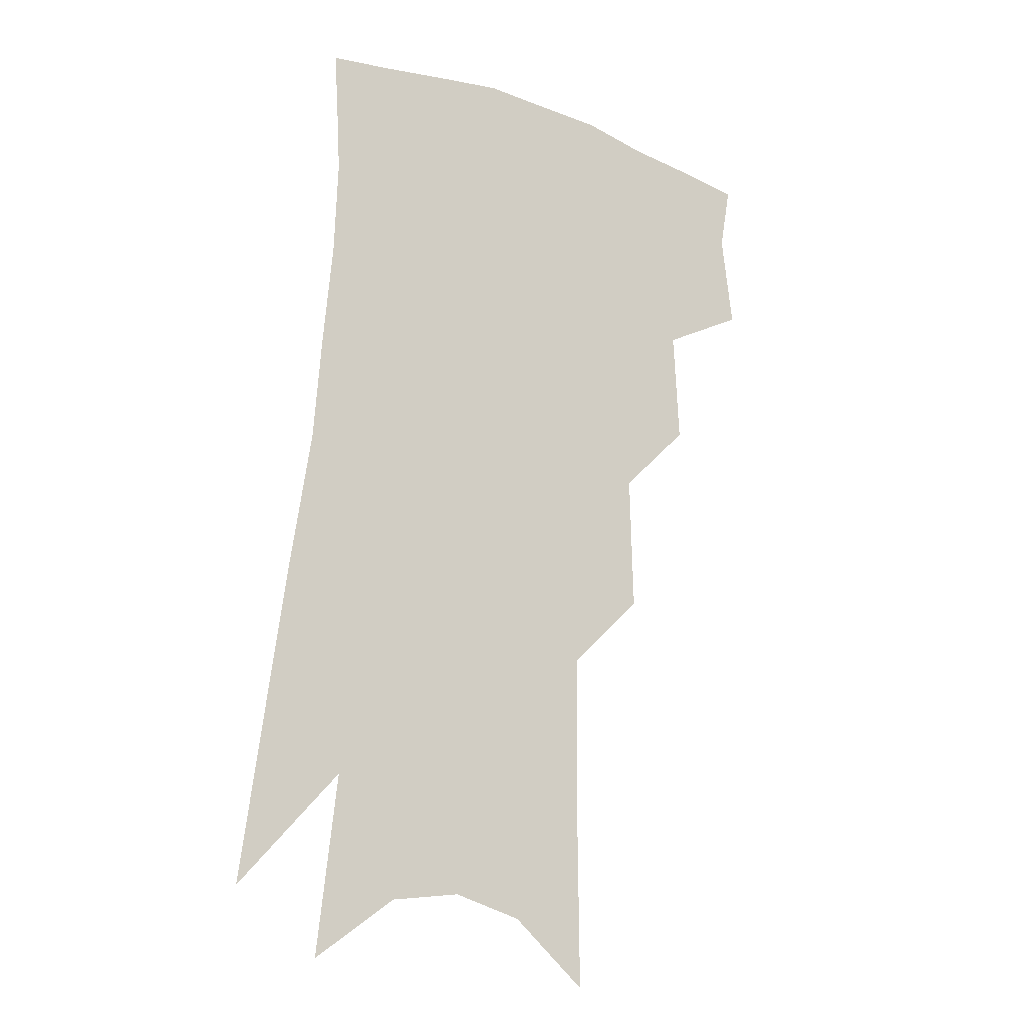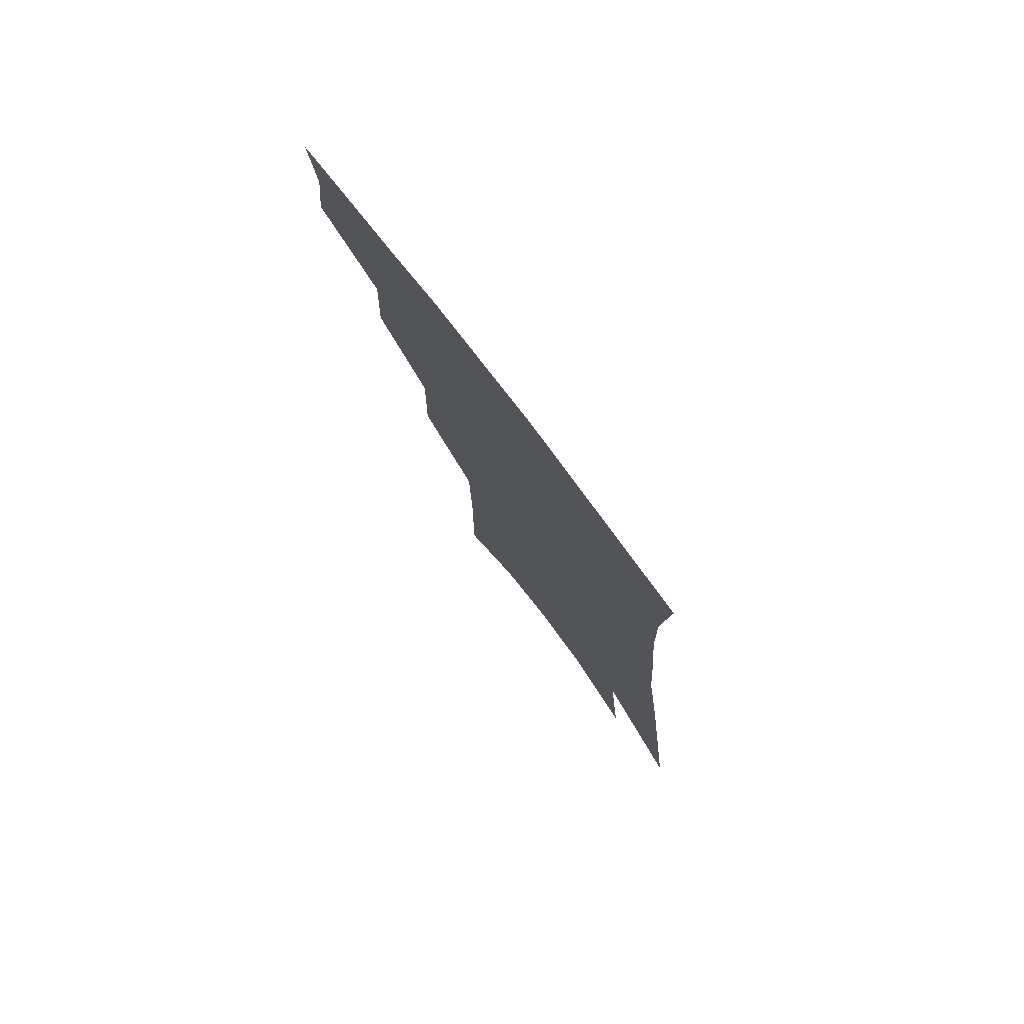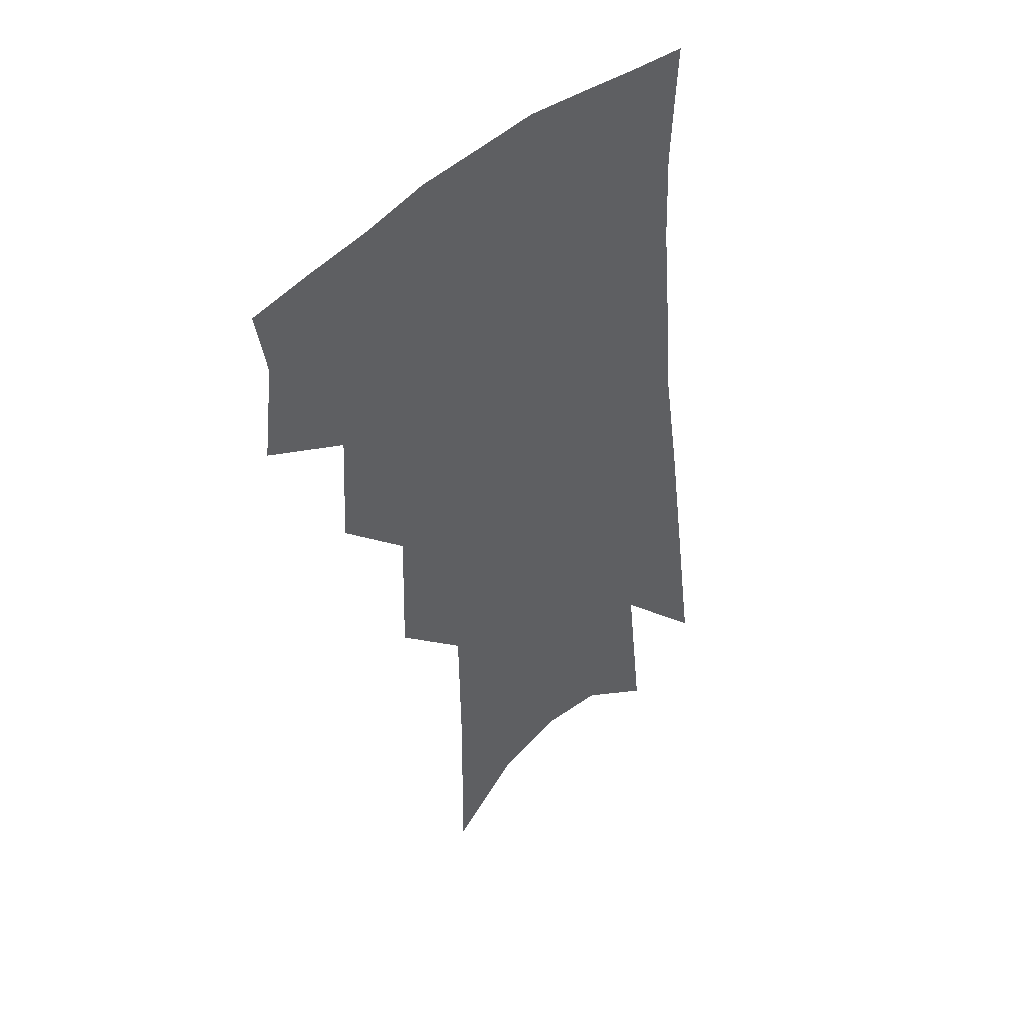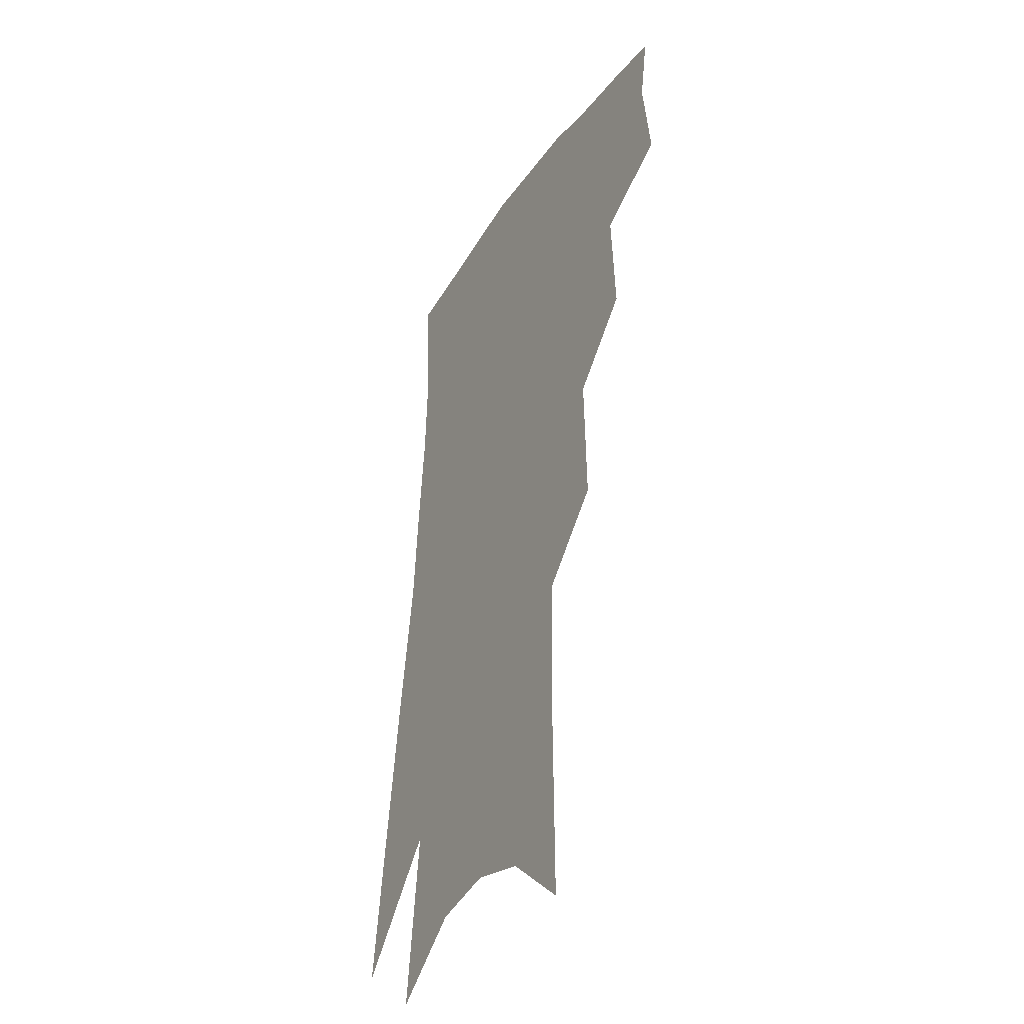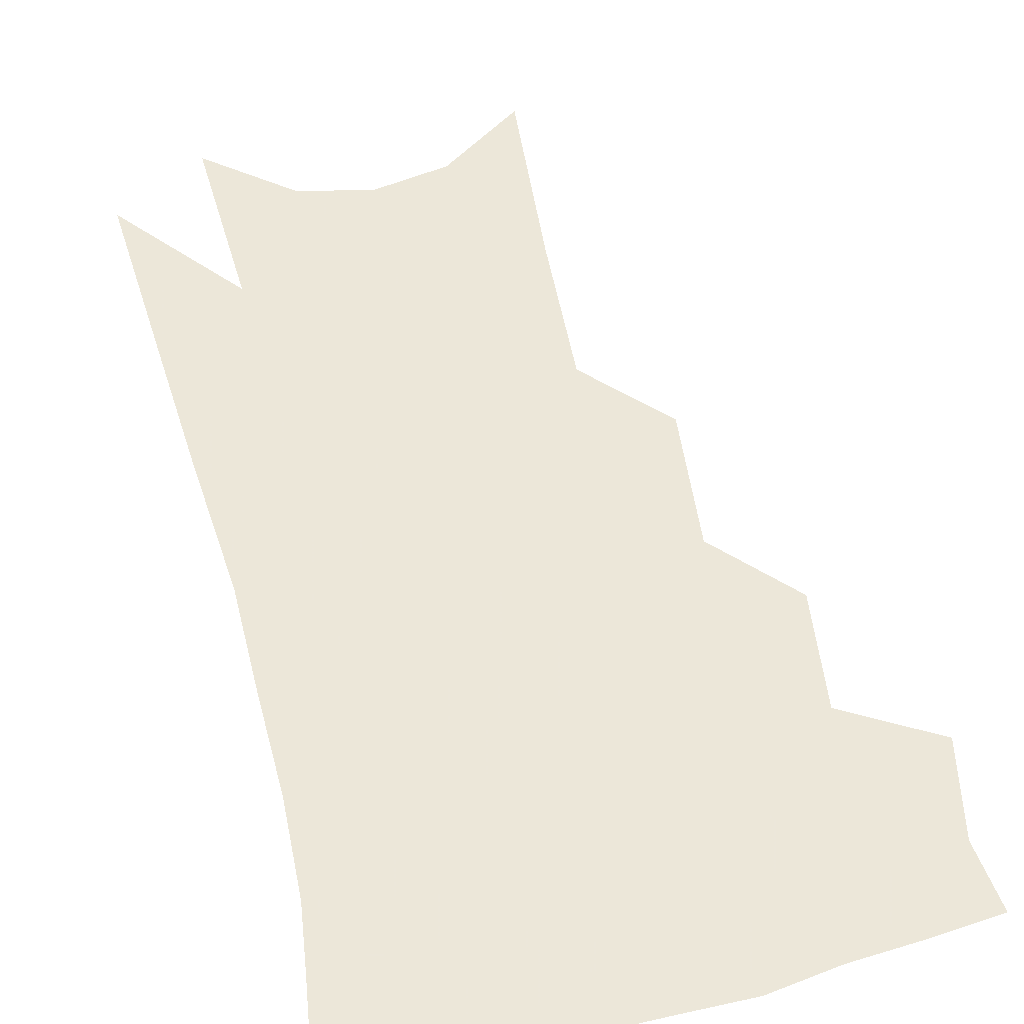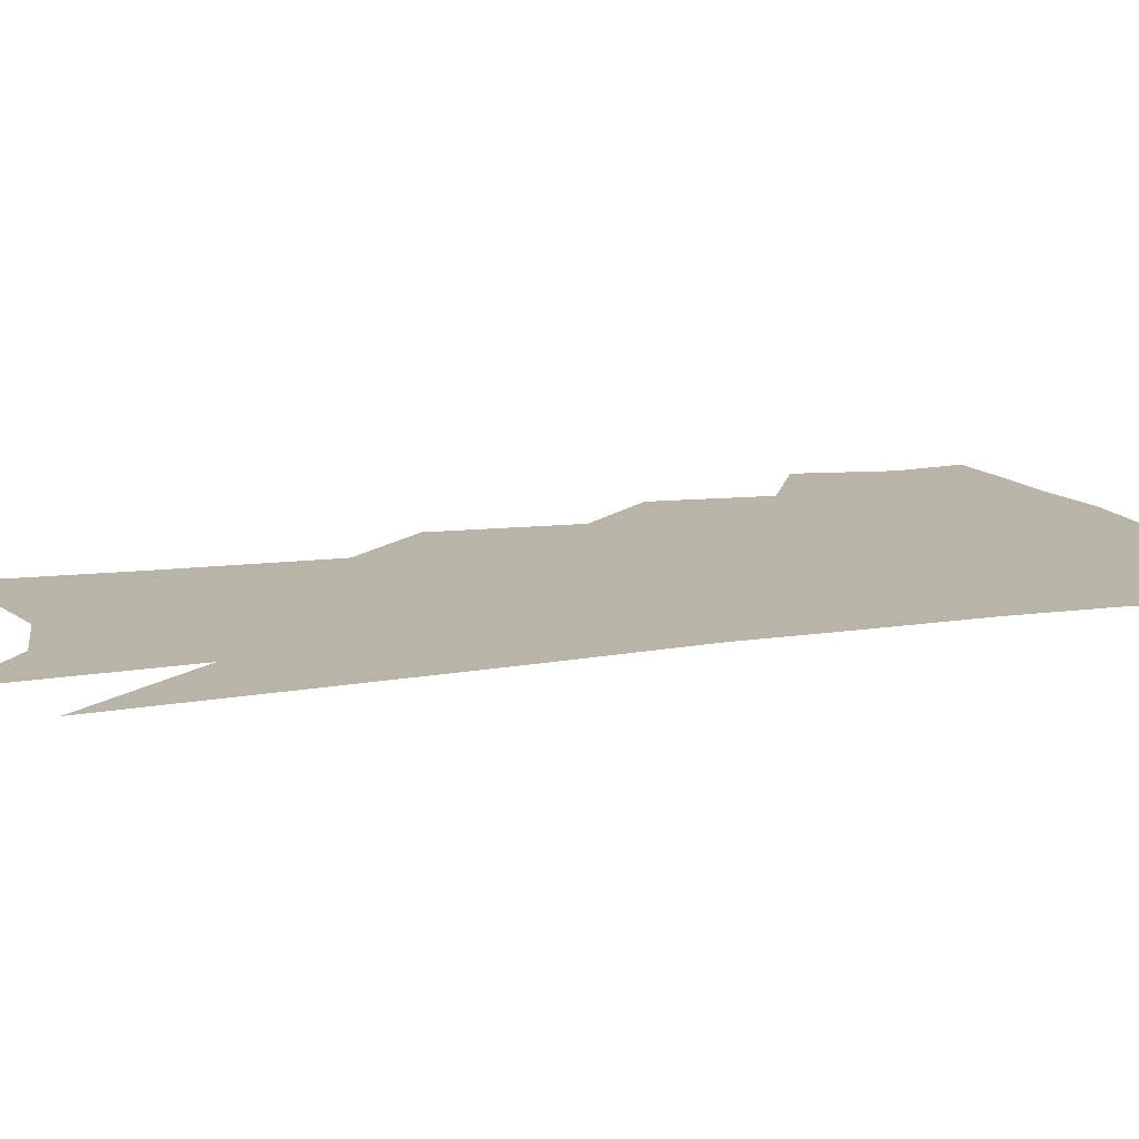
<metadata>
{"format":"obj","ext":"obj","renderer":"f3d","projection":"perspective","resolution":1024,"background":"white","views":[{"elev":-16.2,"azim":148.5,"up":"+Y"},{"elev":79.0,"azim":53.0,"up":"+Y"},{"elev":45.1,"azim":-43.5,"up":"+Y"},{"elev":-38.3,"azim":-118.8,"up":"+Y"},{"elev":50.2,"azim":170.9,"up":"+Z"},{"elev":13.2,"azim":74.9,"up":"+Z"}]}
</metadata>
<code>
v 484.9 347.7 0
v 488.8 378.5 0
v 485 400 0
v 511.1 296.6 0
v 513.1 333.7 0
v 513.3 361.3 0
v 510.4 382.6 0
v 506.2 404.2 0
v 533.2 229.4 0
v 534.4 274 0
v 534.5 309.3 0
v 535.8 342.3 0
v 534.2 364.9 0
v 531.4 386 0
v 527.6 407.7 0
v 557.6 94.45 0
v 558.2 156.7 0
v 557.4 206 0
v 557.3 252 0
v 556.4 286.7 0
v 556.9 320.4 0
v 556.1 345.1 0
v 555.4 368.1 0
v 553 389 0
v 548.8 413.1 0
v 582.1 116 0
v 580.4 170.4 0
v 578.6 216.2 0
v 577.6 259 0
v 577.2 295.9 0
v 577.1 325.5 0
v 576.7 349.1 0
v 575.9 370 0
v 574.5 390.7 0
v 570.7 414.9 0
v 605.1 122.8 0
v 601.8 179.2 0
v 599 224.7 0
v 597.5 264.4 0
v 596.5 298.9 0
v 596.2 326.2 0
v 596.3 350 0
v 596.7 372.1 0
v 595.4 392.4 0
v 592 416.8 0
v 628.6 119.8 0
v 623.8 175 0
v 619.5 223.1 0
v 617.3 262.4 0
v 616 295.4 0
v 615.2 325.6 0
v 615.5 351.4 0
v 616.3 372.5 0
v 616.8 392.2 0
v 614.8 414.7 0
v 655.9 100.4 0
v 649.1 158.6 0
v 642 212.9 0
v 639.1 252.1 0
v 636.6 288.2 0
v 634.6 321.2 0
v 634.2 349 0
v 635.5 371.6 0
v 636.8 392 0
v 636.6 412.5 0
v 683.4 121.5 0
v 675.7 176.6 0
v 668.9 224.7 0
v 661.8 270.5 0
v 659 304.8 0
v 655.8 338.7 0
v 654.6 369.6 0
v 655.7 391.4 0
v 656.9 410.9 0
f 5 6 1
f 1 6 2
f 6 7 2
f 2 7 3
f 7 8 3
f 10 11 4
f 4 11 5
f 11 12 5
f 5 12 6
f 12 13 6
f 6 13 7
f 13 14 7
f 7 14 8
f 14 15 8
f 18 19 9
f 9 19 10
f 19 20 10
f 10 20 11
f 20 21 11
f 11 21 12
f 21 22 12
f 12 22 13
f 22 23 13
f 13 23 14
f 23 24 14
f 14 24 15
f 24 25 15
f 16 26 17
f 26 27 17
f 17 27 18
f 27 28 18
f 18 28 19
f 28 29 19
f 19 29 20
f 29 30 20
f 20 30 21
f 30 31 21
f 21 31 22
f 31 32 22
f 22 32 23
f 32 33 23
f 23 33 24
f 33 34 24
f 24 34 25
f 34 35 25
f 26 36 27
f 36 37 27
f 27 37 28
f 37 38 28
f 28 38 29
f 38 39 29
f 29 39 30
f 39 40 30
f 30 40 31
f 40 41 31
f 31 41 32
f 41 42 32
f 32 42 33
f 42 43 33
f 33 43 34
f 43 44 34
f 34 44 35
f 44 45 35
f 36 46 37
f 46 47 37
f 37 47 38
f 47 48 38
f 38 48 39
f 48 49 39
f 39 49 40
f 49 50 40
f 40 50 41
f 50 51 41
f 41 51 42
f 51 52 42
f 42 52 43
f 52 53 43
f 43 53 44
f 53 54 44
f 44 54 45
f 54 55 45
f 46 56 47
f 56 57 47
f 47 57 48
f 57 58 48
f 48 58 49
f 58 59 49
f 49 59 50
f 59 60 50
f 50 60 51
f 60 61 51
f 51 61 52
f 61 62 52
f 52 62 53
f 62 63 53
f 53 63 54
f 63 64 54
f 54 64 55
f 64 65 55
f 57 66 58
f 66 67 58
f 58 67 59
f 67 68 59
f 59 68 60
f 68 69 60
f 60 69 61
f 69 70 61
f 61 70 62
f 70 71 62
f 62 71 63
f 71 72 63
f 63 72 64
f 72 73 64
f 64 73 65
f 73 74 65

</code>
